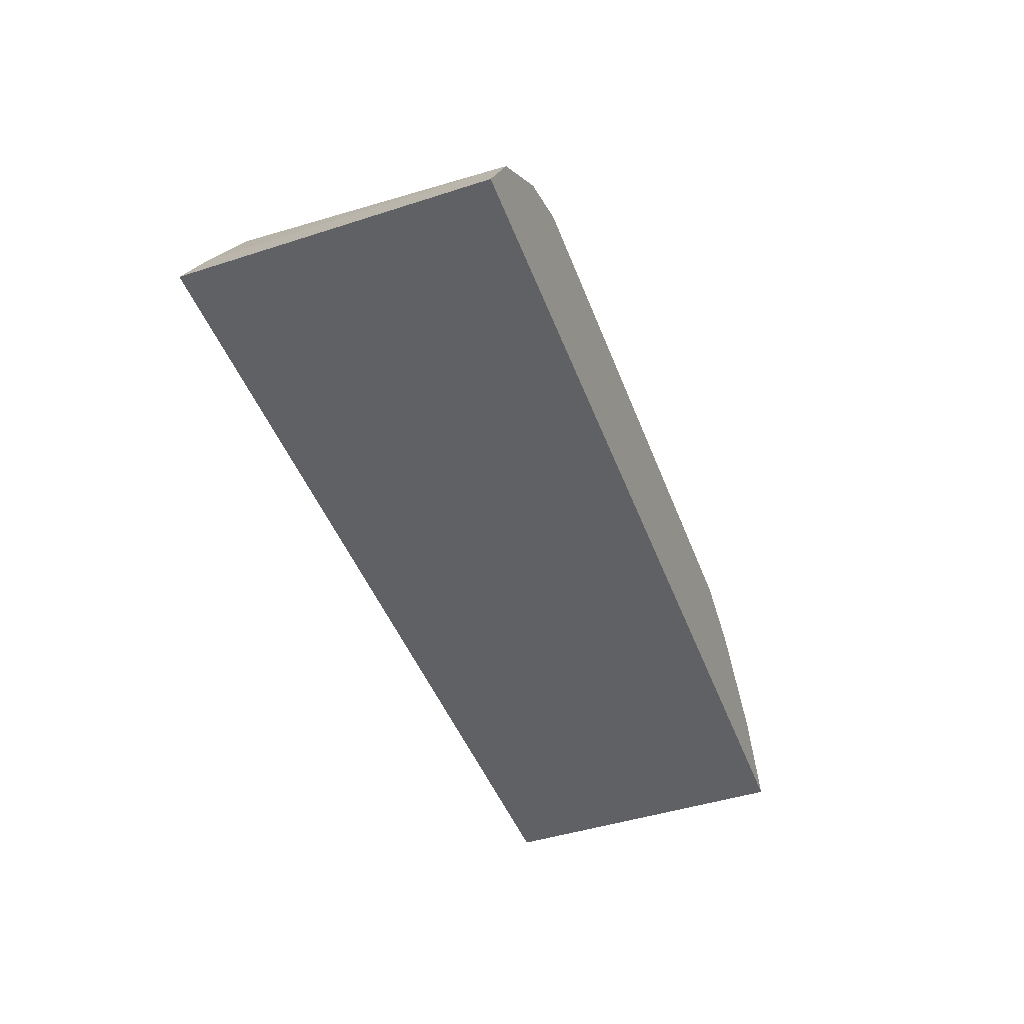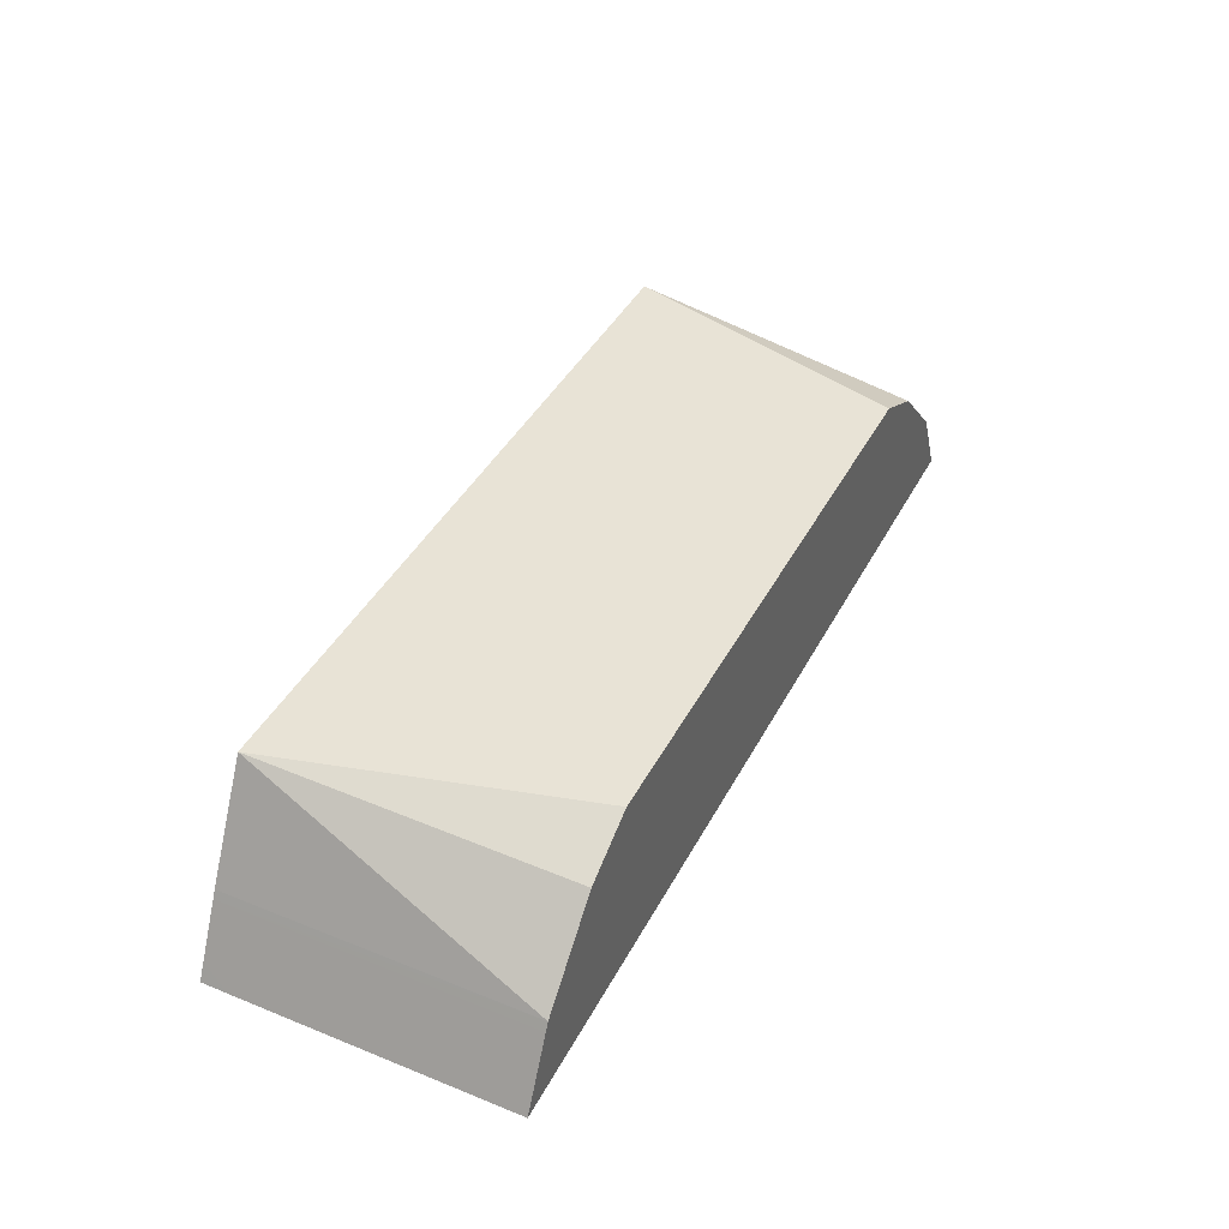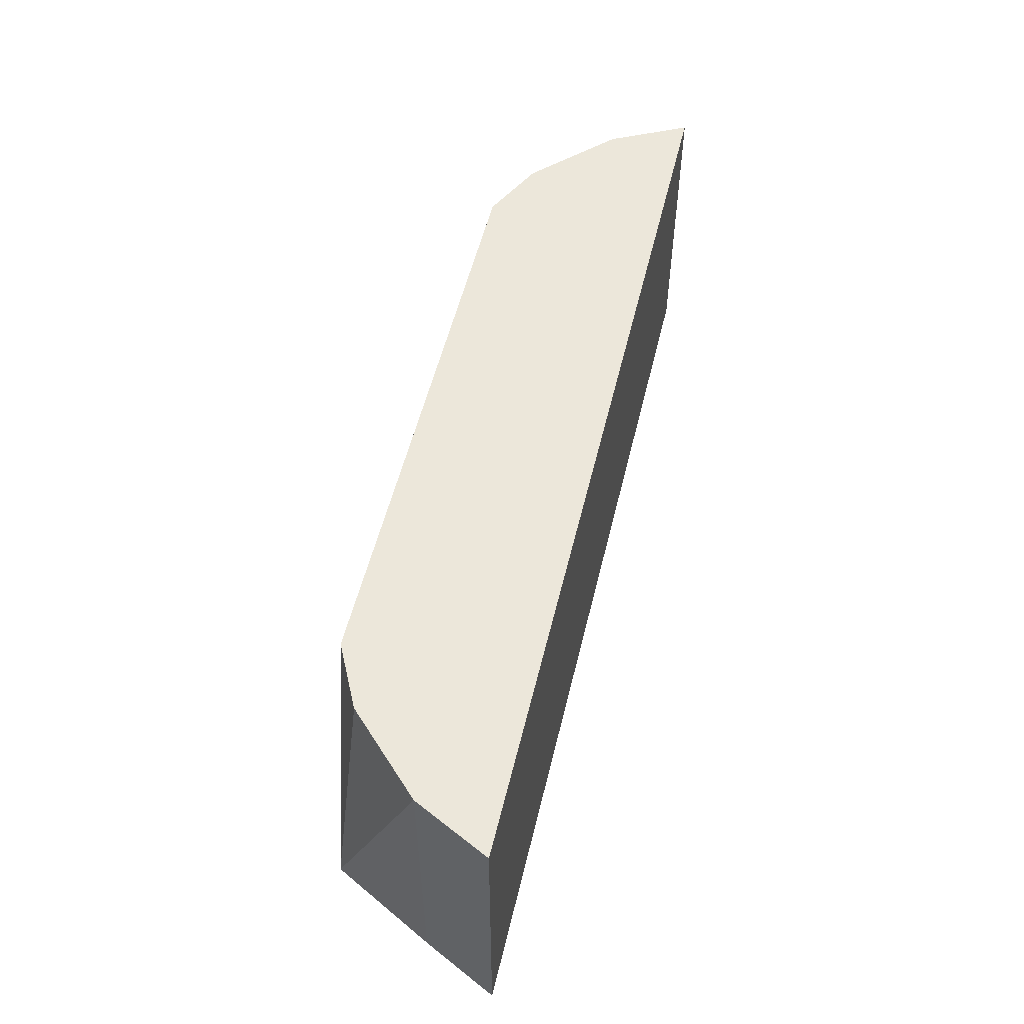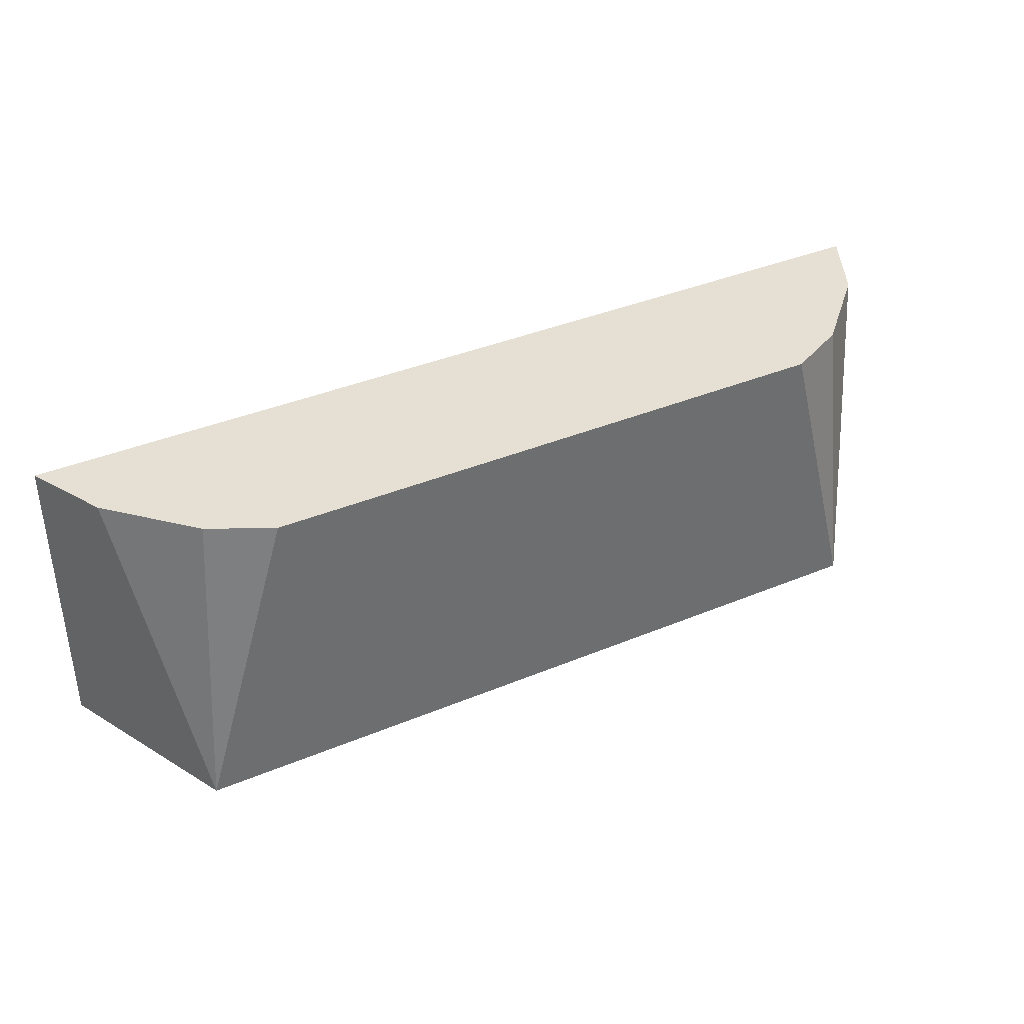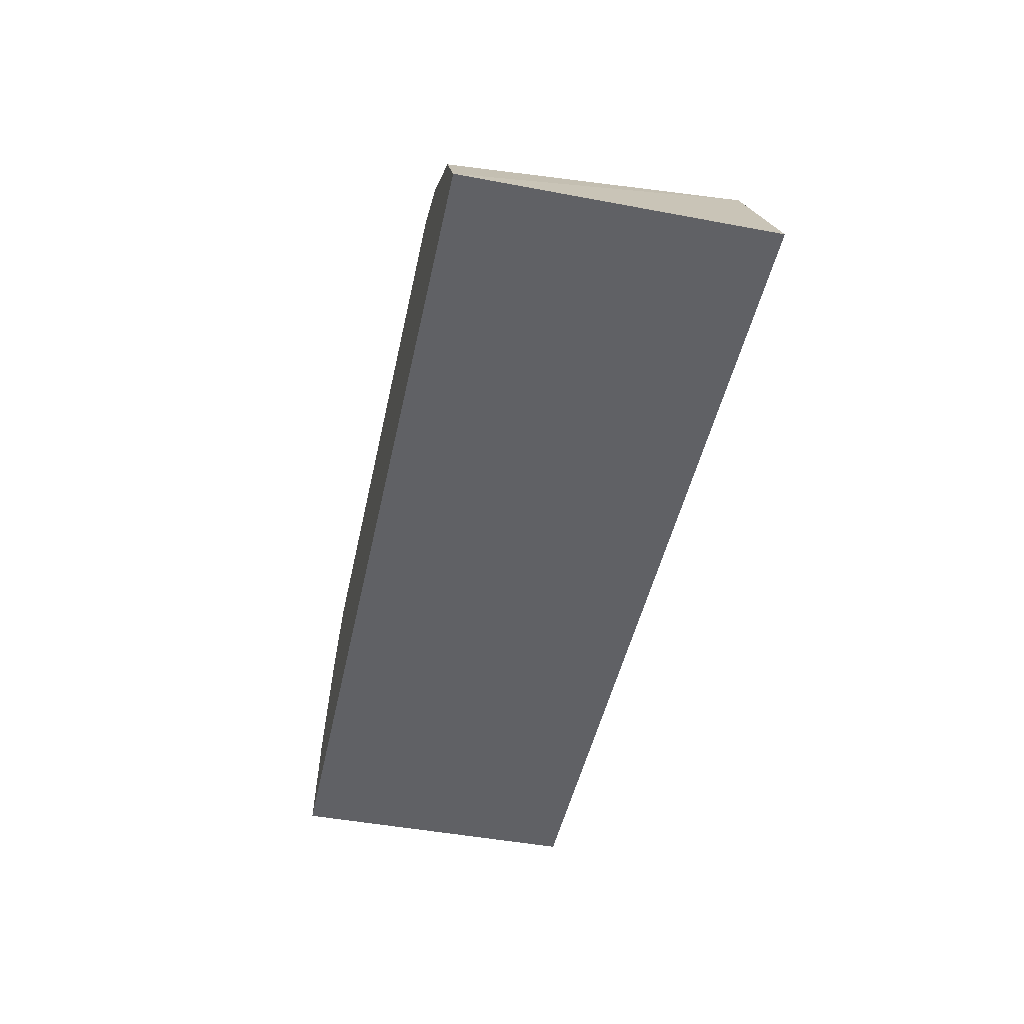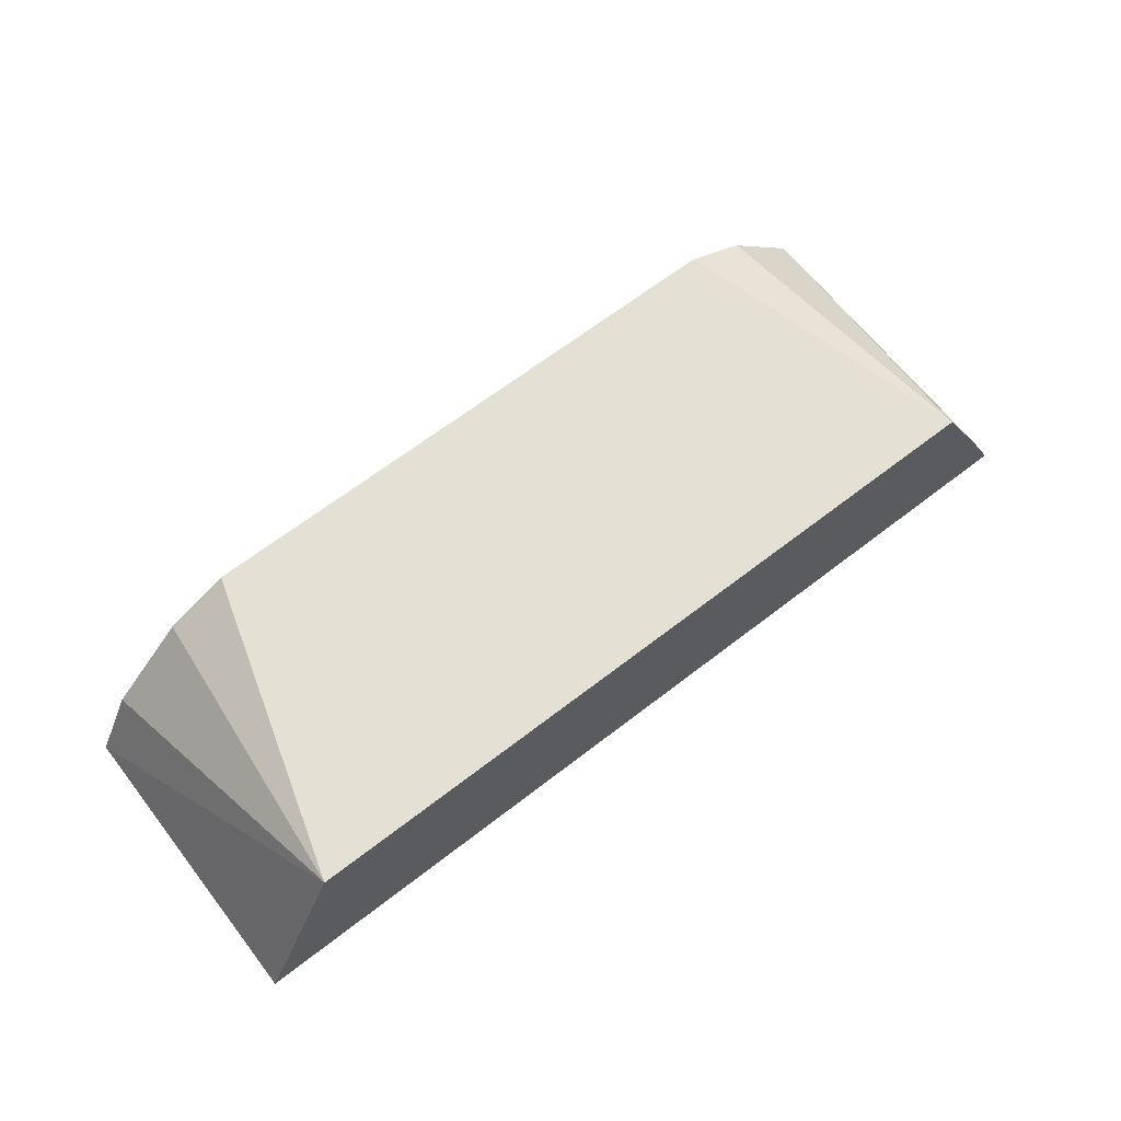
<metadata>
{"format":"obj","ext":"obj","renderer":"f3d","projection":"perspective","resolution":1024,"background":"white","views":[{"elev":-46.1,"azim":-69.8,"up":"+Y"},{"elev":41.4,"azim":-64.1,"up":"+Y"},{"elev":53.5,"azim":-76.6,"up":"+Z"},{"elev":38.2,"azim":152.2,"up":"+Z"},{"elev":-47.2,"azim":78.0,"up":"+Y"},{"elev":65.6,"azim":142.1,"up":"+Y"}]}
</metadata>
<code>
v 0.2263 0.1344 -0.4346
v 0.186 0.2229 -0.4346
v 0.2263 0.1344 -0.2873
v -0.2146 0.1344 -0.4346
v 0.1412 0.2229 -0.2873
v 0.1467 0.2201 -0.2873
v 0.1712 0.2079 -0.2873
v 0.2079 0.1712 -0.2873
v -0.1805 0.2229 -0.4346
v -0.2263 0.1344 -0.2873
v -0.2263 0.1344 -0.4219
v -0.2263 0.1345 -0.4346
v -0.1412 0.2229 -0.2873
v -0.2079 0.1712 -0.4346
v -0.2079 0.1712 -0.2873
v -0.1712 0.2079 -0.2873
v -0.1467 0.2201 -0.2873
v -0.2099 0.1671 -0.2873
v -0.2098 0.1674 -0.4346
v -0.222 0.143 -0.4346
f 3 13 17
f 9 14 15
f 3 17 16
f 3 16 15
f 3 15 18
f 3 18 10
f 4 11 12
f 9 15 16
f 15 19 18
f 9 17 13
f 10 18 19
f 10 19 11
f 11 20 12
f 11 19 20
f 14 19 15
f 3 5 13
f 9 16 17
f 3 6 5
f 1 2 3
f 3 8 7
f 3 7 6
f 1 3 10
f 1 11 4
f 1 4 12
f 1 12 20
f 1 20 19
f 1 19 14
f 1 10 11
f 1 9 2
f 2 5 6
f 2 6 7
f 2 7 8
f 2 8 3
f 2 9 13
f 2 13 5
f 1 14 9

</code>
